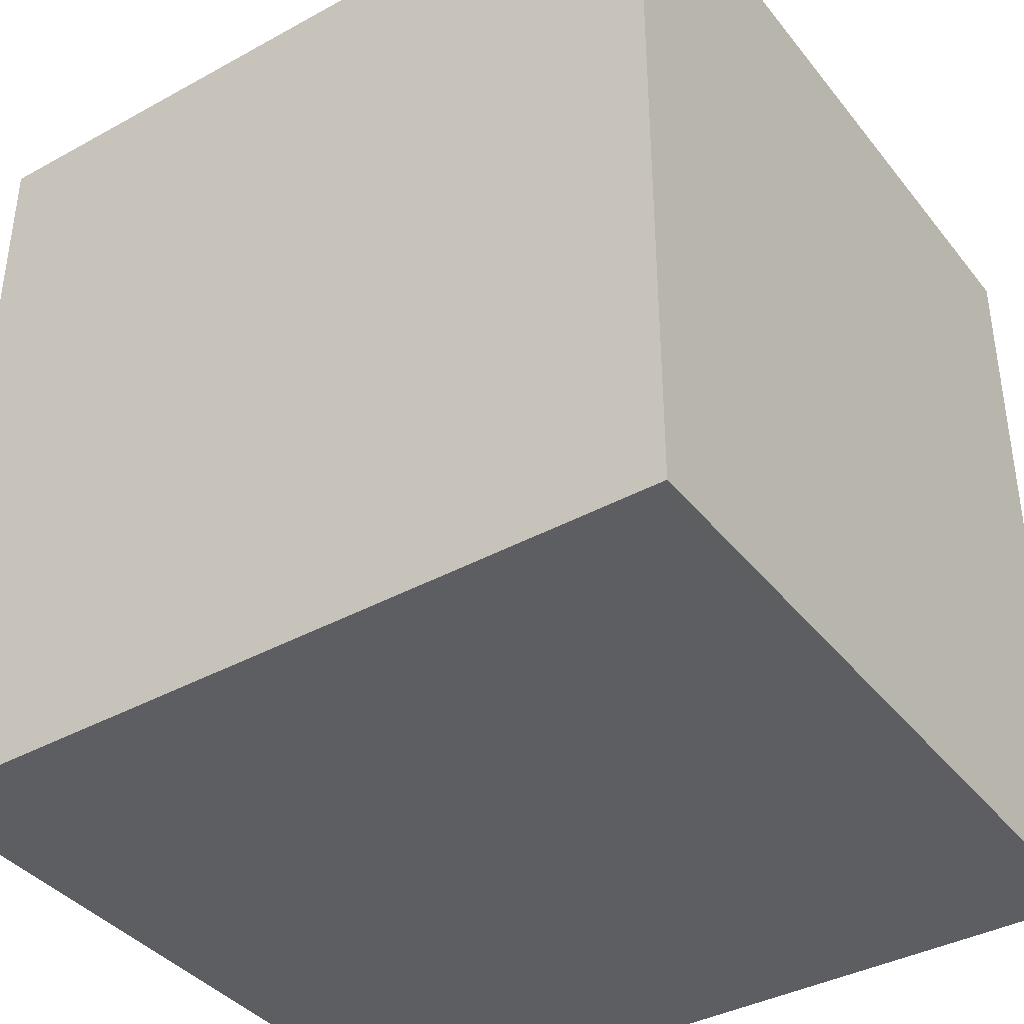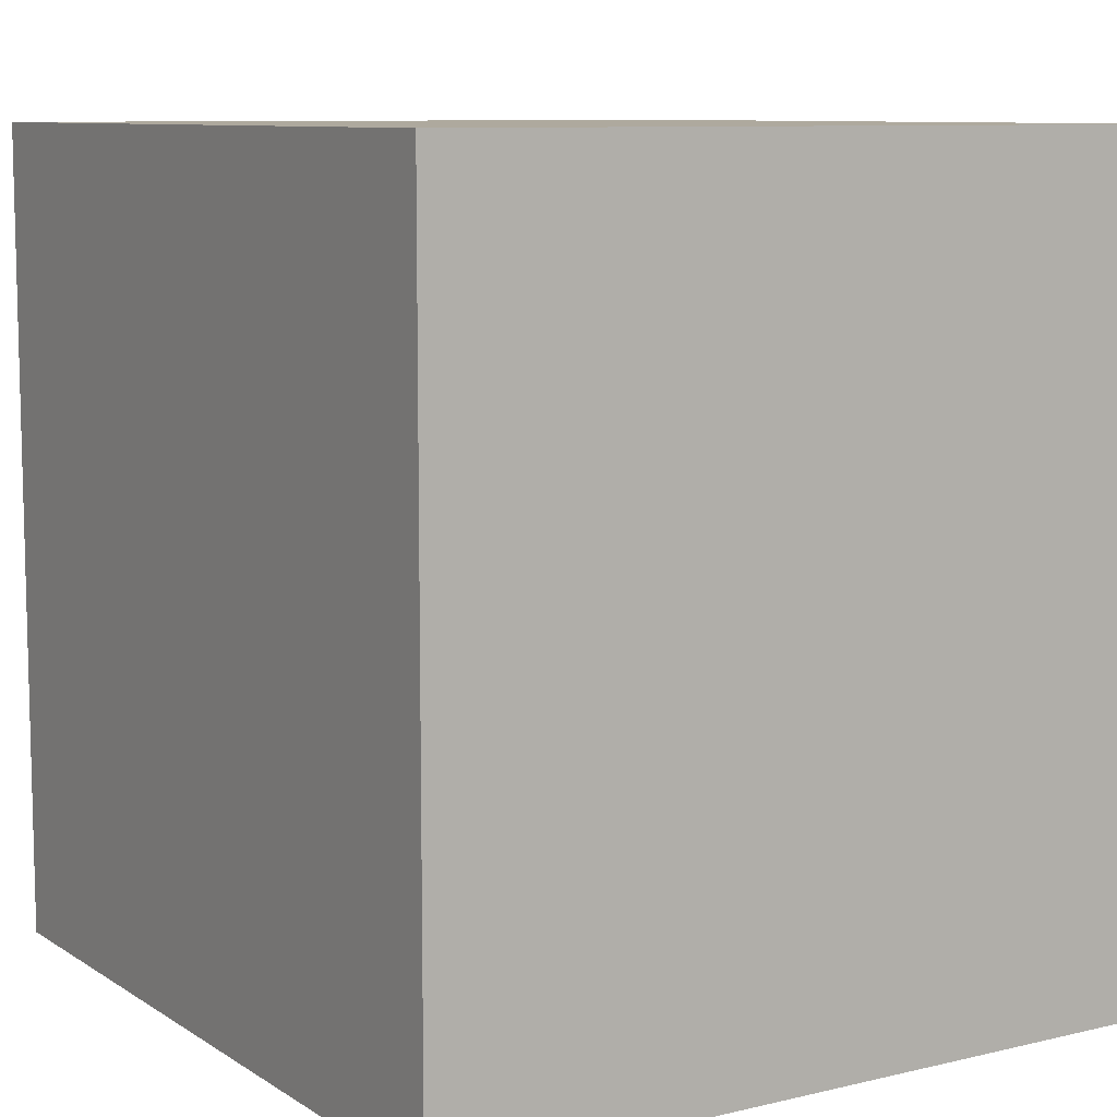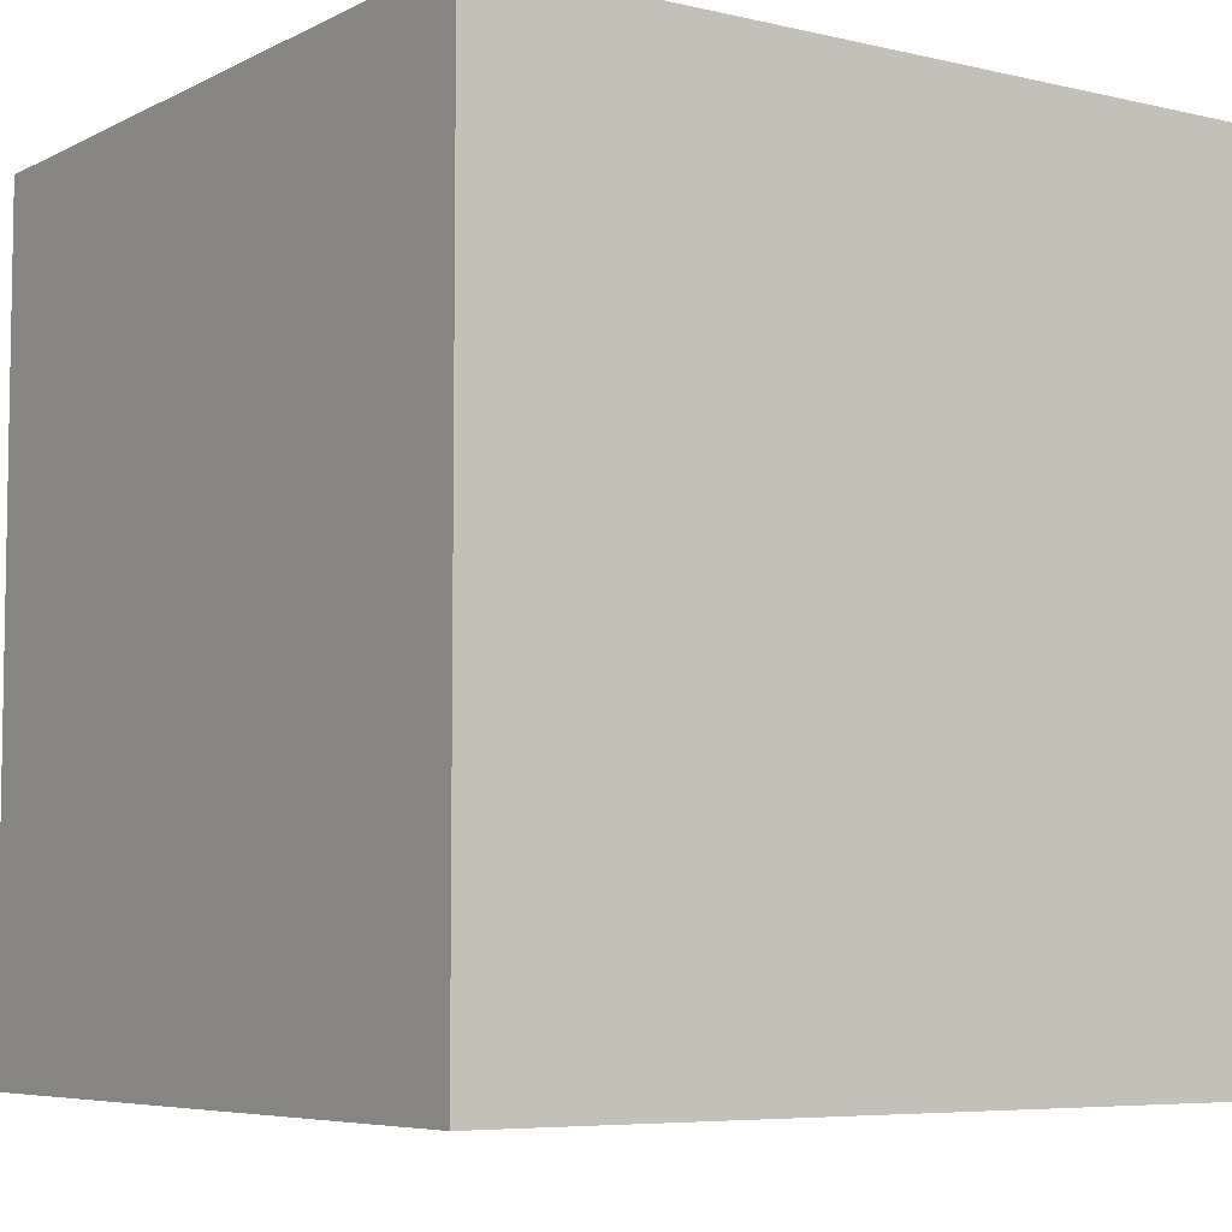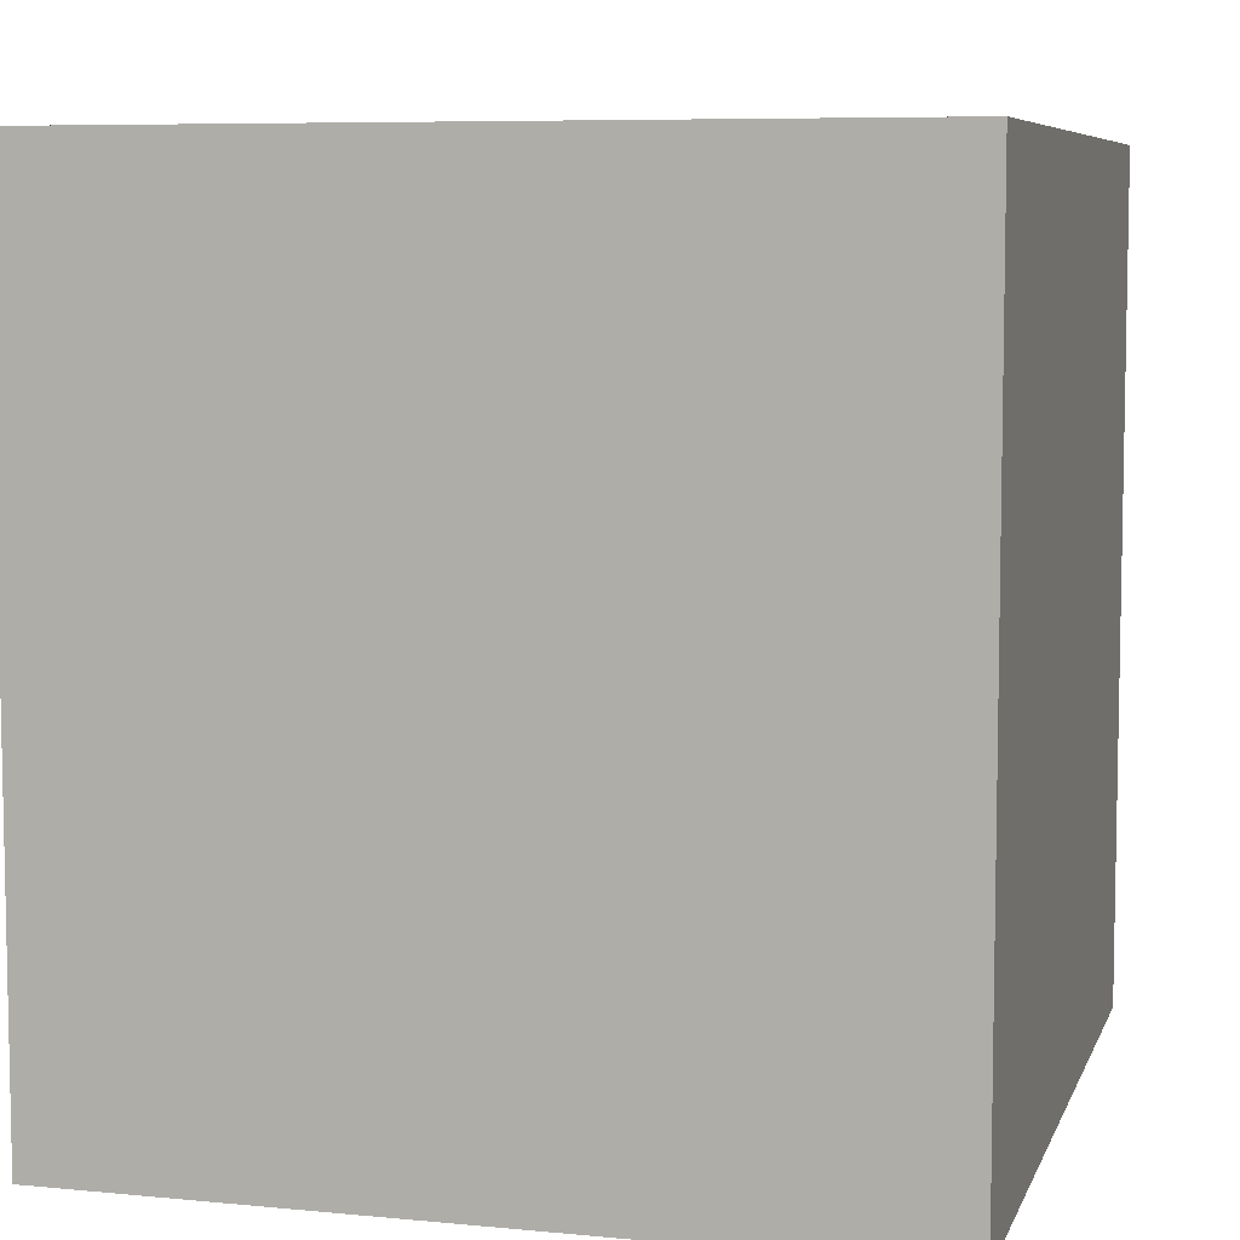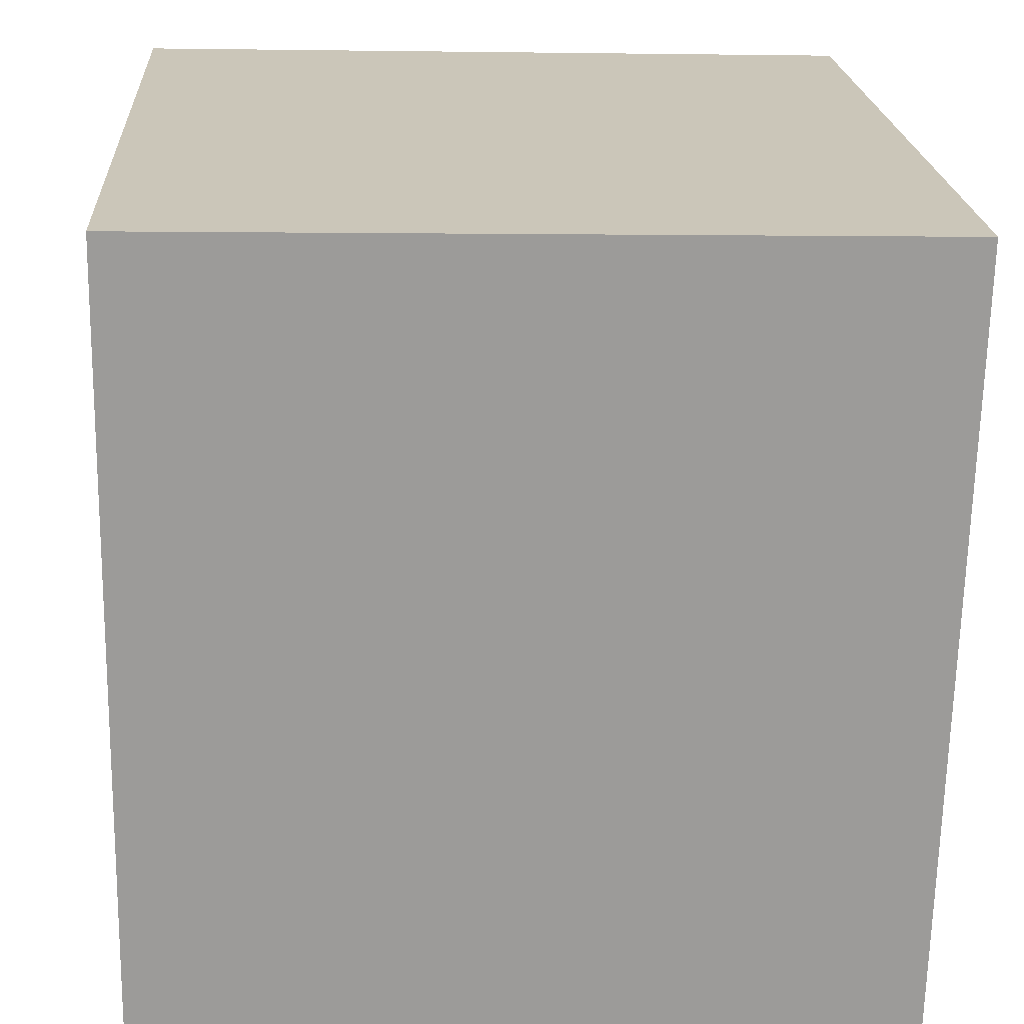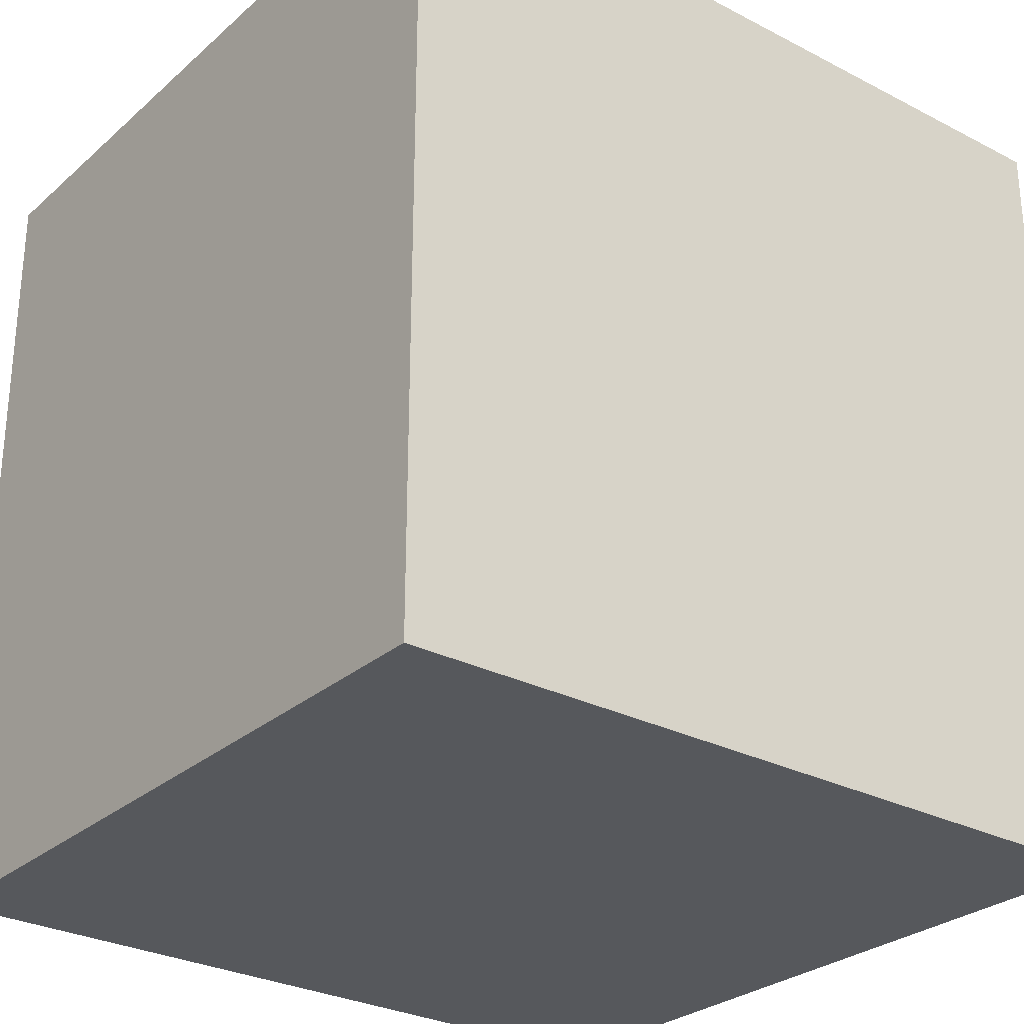
<metadata>
{"format":"obj","ext":"obj","renderer":"f3d","projection":"perspective","resolution":1024,"background":"white","views":[{"elev":-39.2,"azim":-57.1,"up":"+Y"},{"elev":9.1,"azim":-33.6,"up":"+Y"},{"elev":-6.2,"azim":-126.6,"up":"+Y"},{"elev":7.1,"azim":14.4,"up":"+Y"},{"elev":20.7,"azim":176.5,"up":"+Z"},{"elev":-28.3,"azim":-129.6,"up":"+Y"}]}
</metadata>
<code>
v  1.062 3.105 -3.032
v  2.949 3.105 -2.611
v  2.953 3.105 -2.968
v  2.917 3.105 0.065
v  0.085 3.105 -3.065
v  0 3.105 1.901e-16
v  2.953 1.817e-16 -2.968
v  0.085 1.877e-16 -3.065
v  1.062 1.857e-16 -3.032
v  0 0 0
v  2.917 -3.98e-18 0.065
v  2.949 1.599e-16 -2.611
g defaultobject
f 1 2 3
f 2 1 4
f 4 1 5
f 4 5 6
f 7 1 3
f 1 7 5
f 5 7 8
f 8 7 9
f 8 6 5
f 6 8 10
f 10 4 6
f 4 10 11
f 2 7 3
f 7 2 4
f 7 4 12
f 12 4 11
f 9 10 8
f 10 9 7
f 10 7 12
f 10 12 11

</code>
